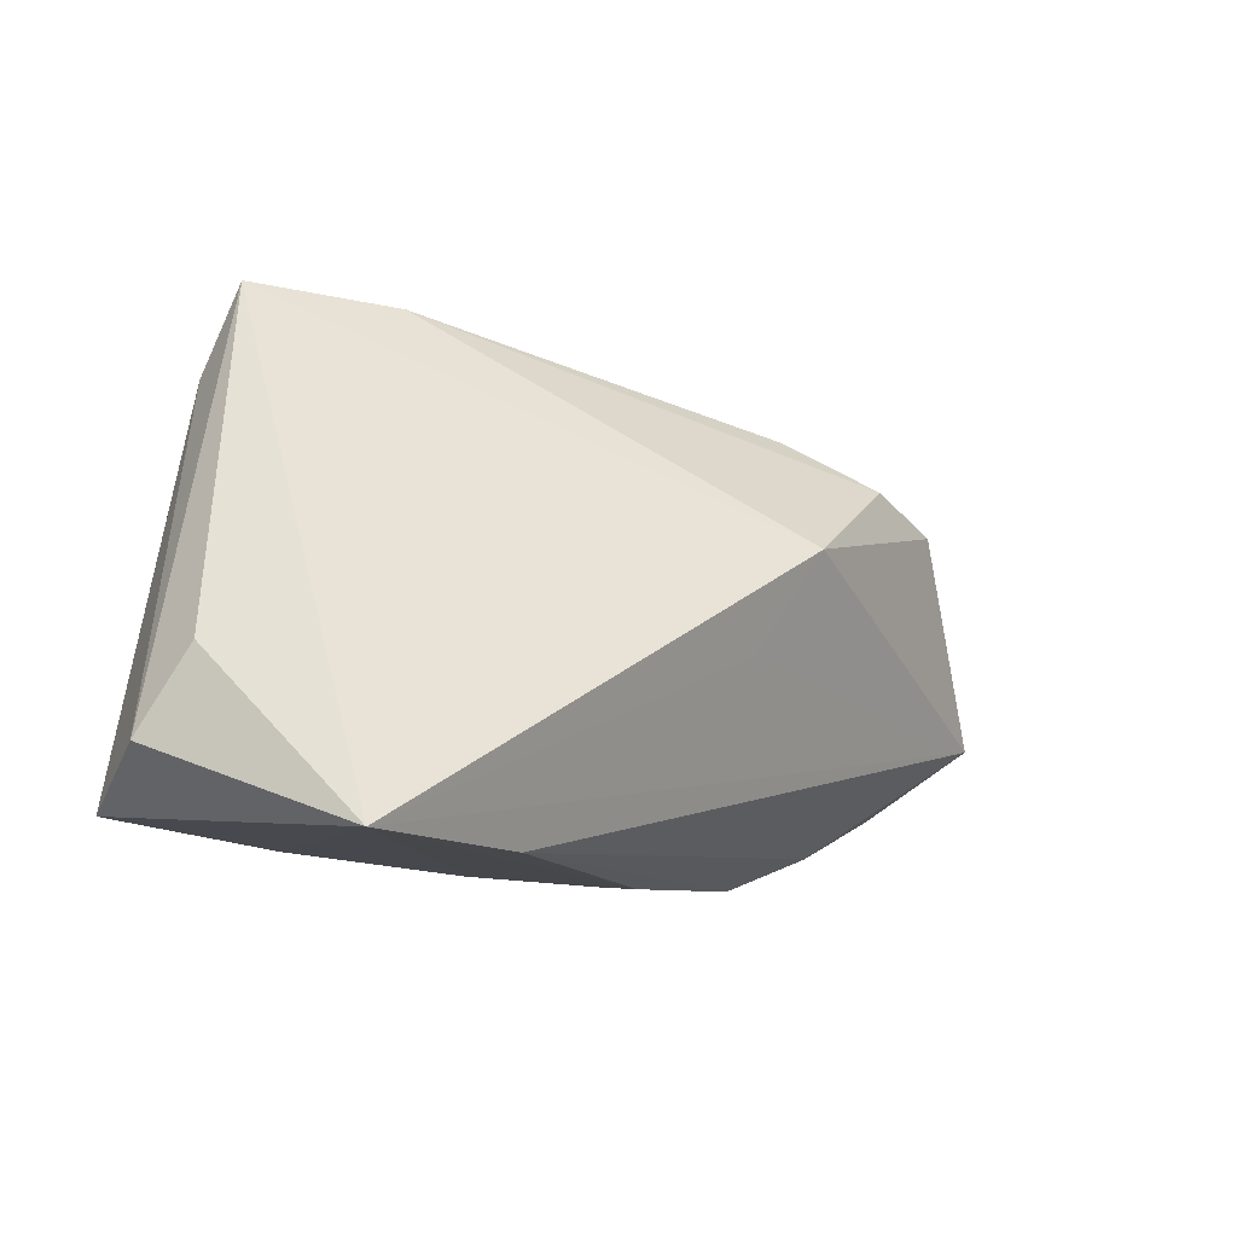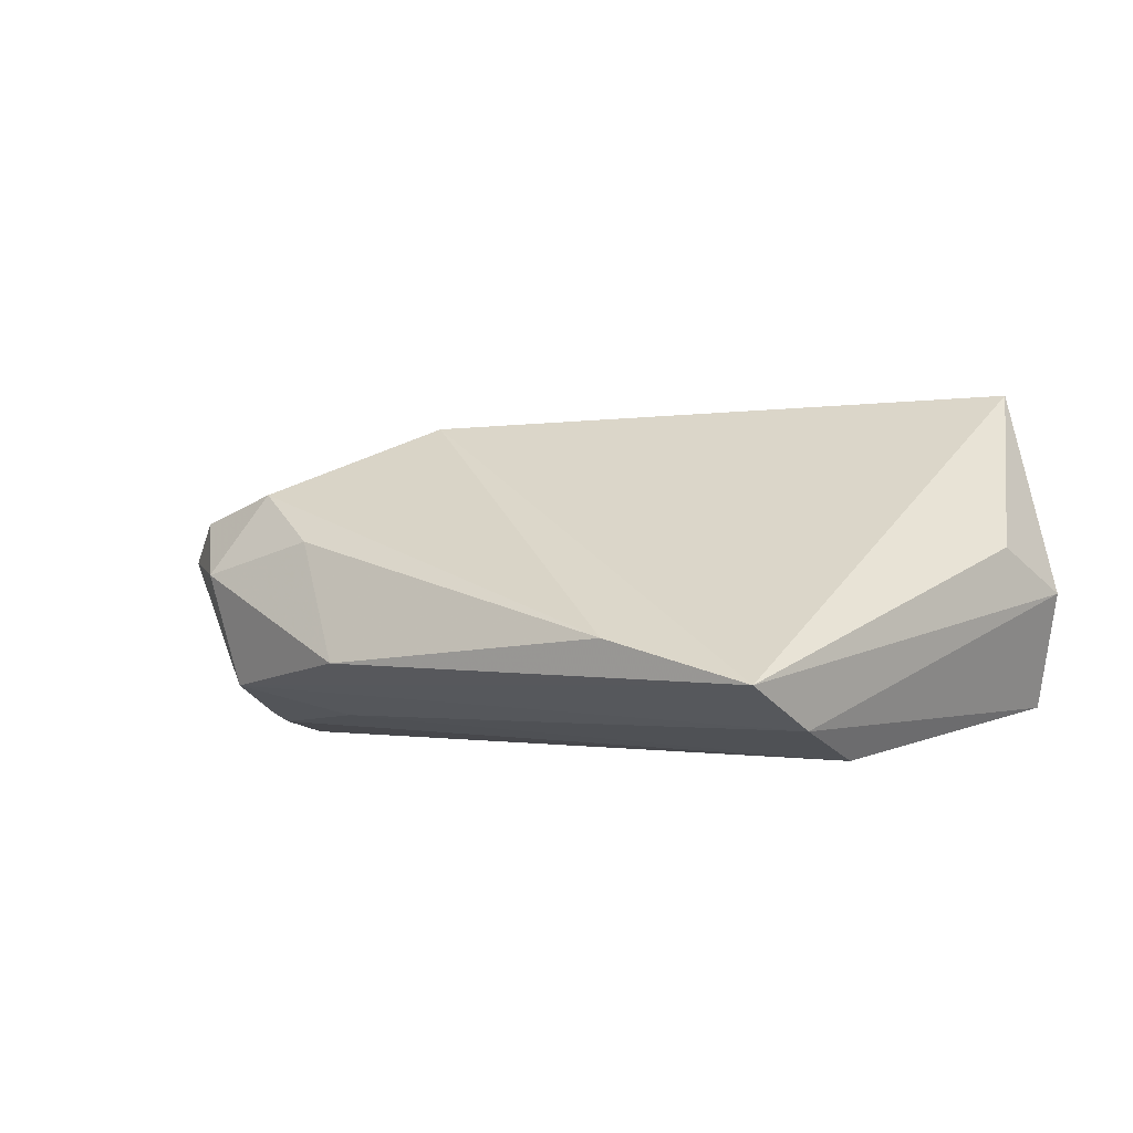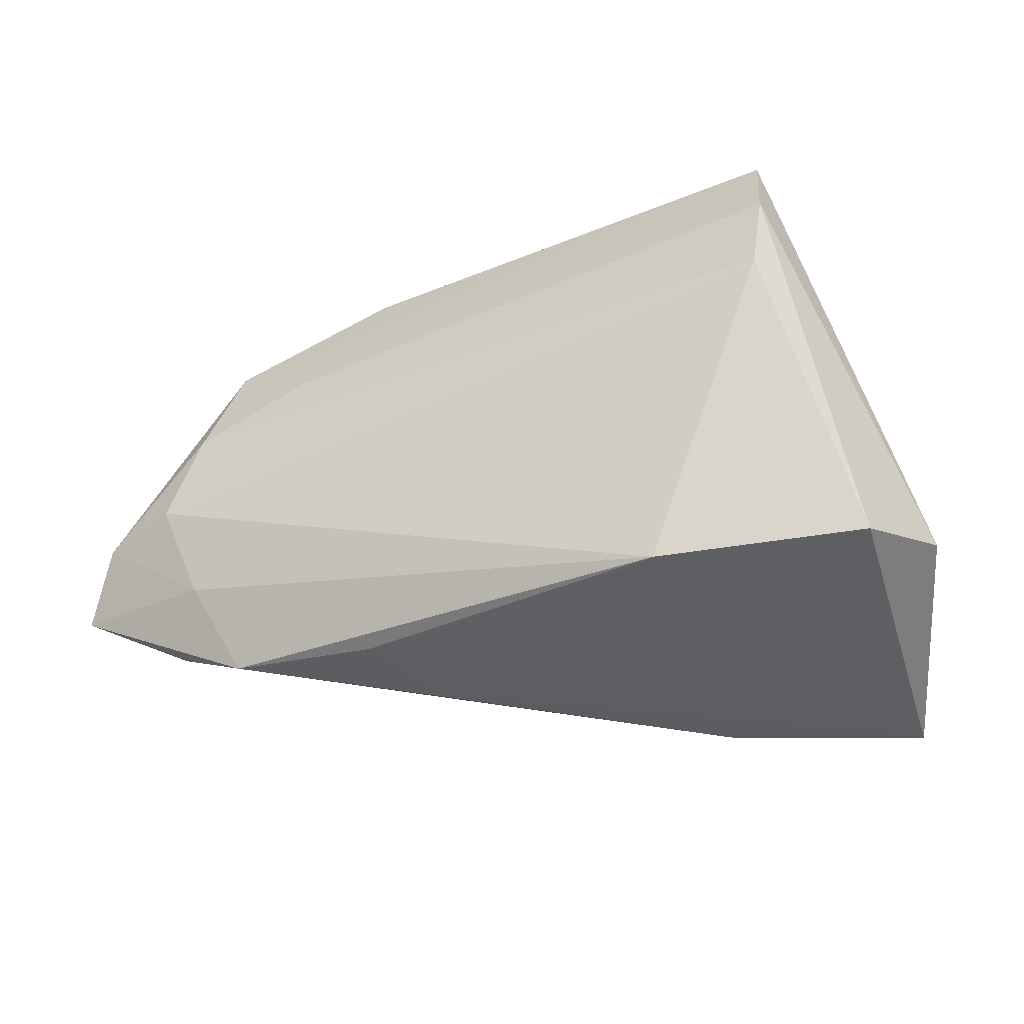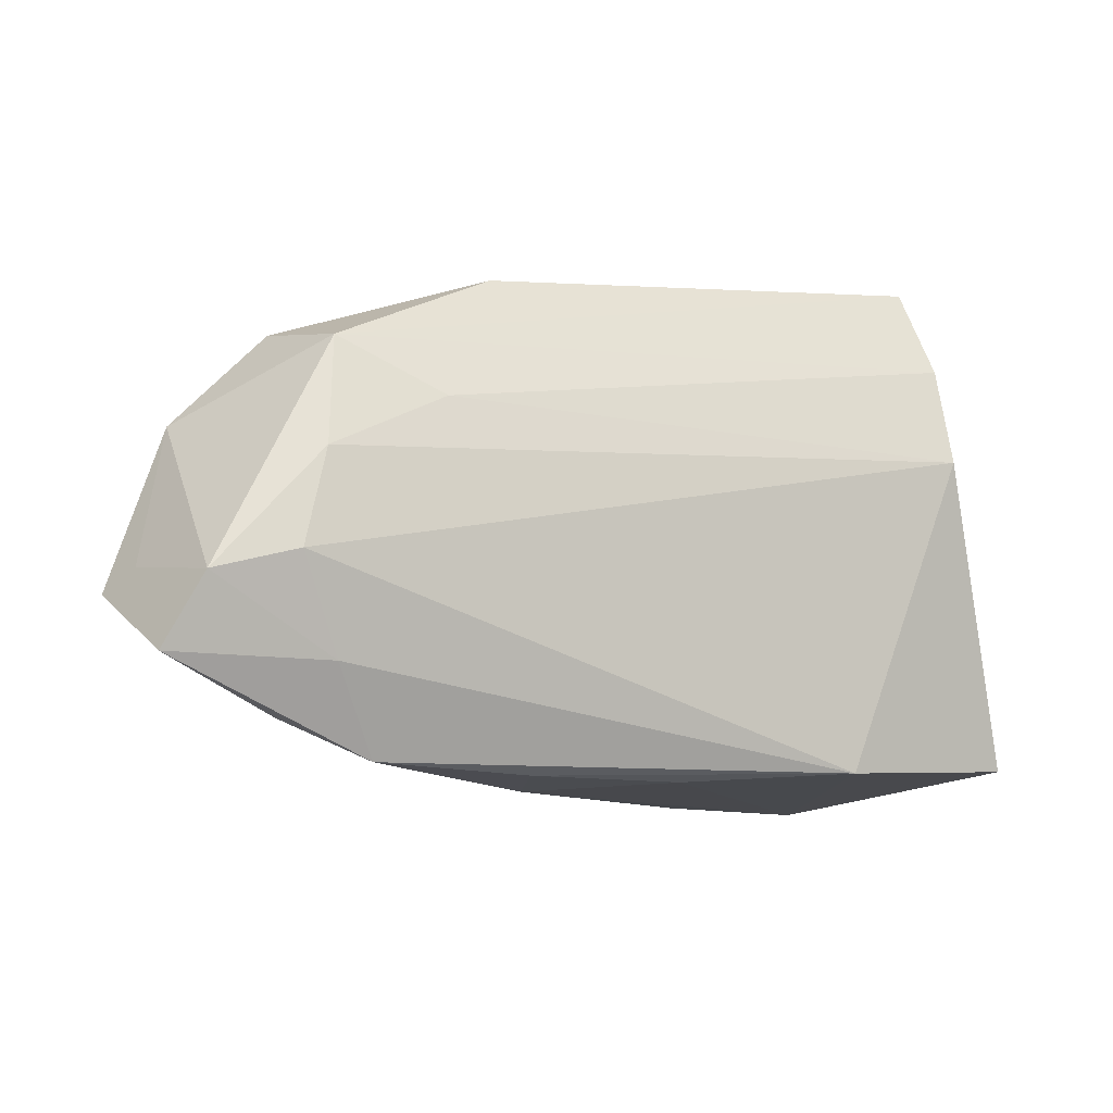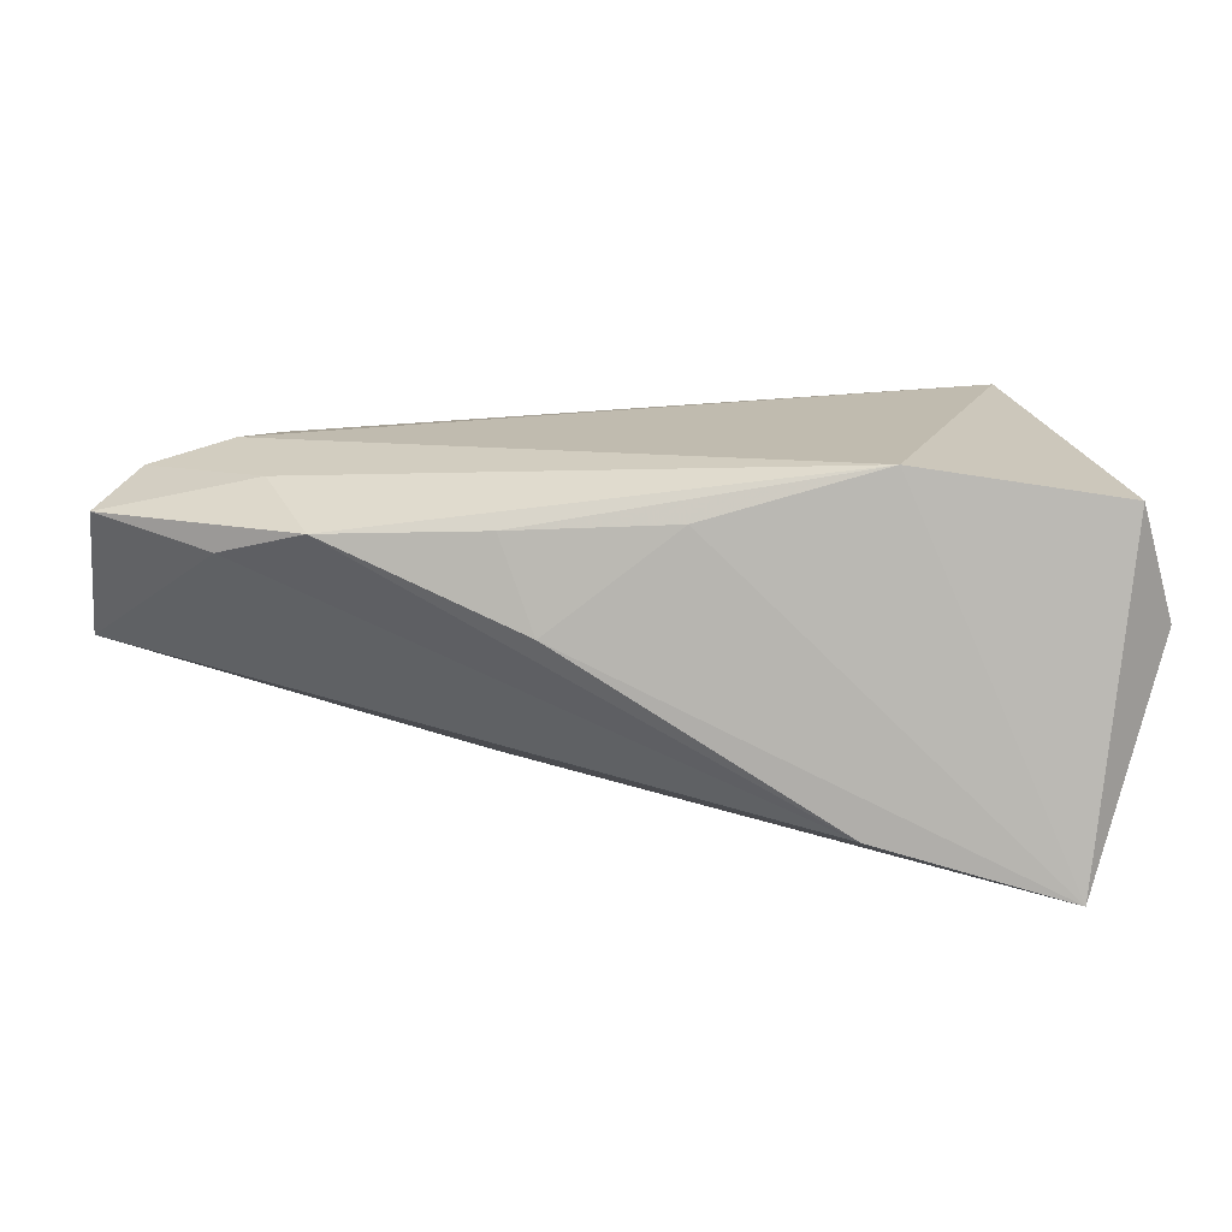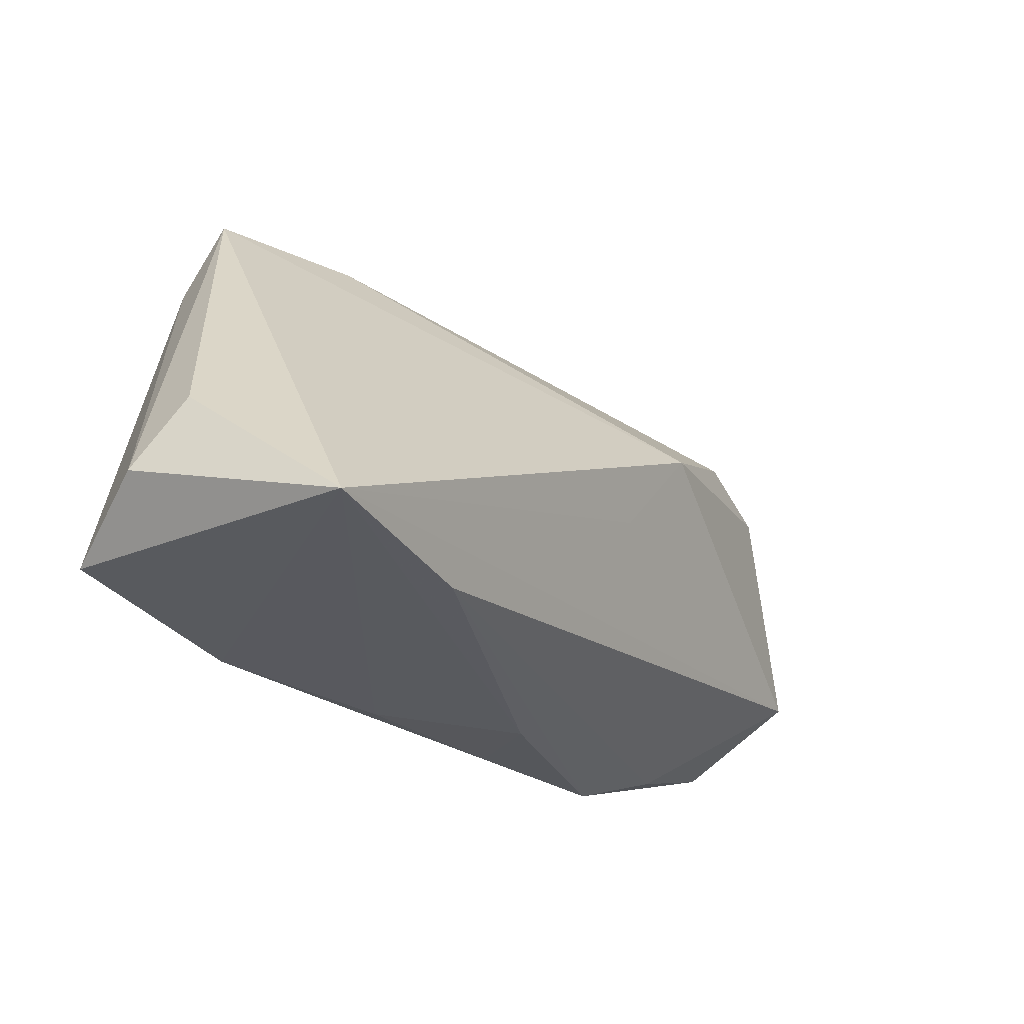
<metadata>
{"format":"obj","ext":"obj","renderer":"f3d","projection":"perspective","resolution":1024,"background":"white","views":[{"elev":-17.1,"azim":-38.6,"up":"+Y"},{"elev":-0.9,"azim":-149.7,"up":"+Z"},{"elev":-32.0,"azim":-153.8,"up":"+Y"},{"elev":-4.1,"azim":154.8,"up":"+Y"},{"elev":-73.4,"azim":-177.8,"up":"+Y"},{"elev":-37.3,"azim":-44.0,"up":"+Y"}]}
</metadata>
<code>
v -0.02103 -0.03147 0.02179
v 0.01314 -0.02786 -0.001389
v -0.02611 -0.02556 -0.0186
v 0.04183 0.02744 -0.01077
v 0.0481 0.001065 -0.0186
v 0.01692 -0.02546 -0.01298
v 0.05871 -0.001475 -0.01625
v -0.04208 0.02781 -0.01436
v -0.003542 -0.02655 -0.0132
v -0.04196 0.01519 -0.0186
v -0.05629 -0.02104 0.001642
v 0.04317 -0.0118 -0.01677
v 0.01203 -0.00418 0.02171
v 0.02005 0.03637 -0.007215
v -0.05201 -0.02579 -0.01371
v 0.04445 0.01336 -0.01641
v 0.04846 -0.01844 -0.009858
v 0.03975 0.024 0.01514
v 0.03742 -0.02362 -0.01294
v -0.02079 0.03902 -0.003595
v 0.02882 0.03023 0.008474
v 0.02085 0.009969 0.02435
v -0.0451 -0.03326 0.0294
v 0.05764 0.01733 0.006064
v 0.04551 0.02922 0.004186
v -0.04031 0.03902 -0.008681
v 0.0632 -0.0006721 -0.001455
v 0.02867 0.02029 -0.01475
v 0.06599 -0.003727 0.003379
v 0.05203 0.02141 0.01144
v -0.05278 -0.01088 0.007617
v 0.06341 -0.01078 -0.01323
f 31 26 11
f 11 23 31
f 31 23 26
f 26 23 22
f 15 23 11
f 15 3 23
f 13 23 29
f 29 22 13
f 13 22 23
f 10 5 3
f 3 15 10
f 29 23 1
f 23 2 1
f 23 3 9
f 9 2 23
f 30 22 29
f 26 22 20
f 22 30 18
f 18 20 22
f 21 20 18
f 18 30 25
f 25 21 18
f 19 1 2
f 26 4 8
f 11 26 8
f 8 15 11
f 8 10 15
f 5 10 16
f 16 7 5
f 16 4 7
f 24 4 25
f 7 4 24
f 25 30 24
f 24 30 29
f 25 4 14
f 14 21 25
f 14 20 21
f 14 4 26
f 26 20 14
f 2 9 6
f 6 19 2
f 6 9 3
f 3 19 6
f 32 7 29
f 29 1 17
f 1 19 17
f 17 32 29
f 19 32 17
f 28 8 4
f 4 16 28
f 10 8 28
f 28 16 10
f 29 7 27
f 27 24 29
f 7 24 27
f 12 32 19
f 3 5 12
f 12 19 3
f 5 7 12
f 7 32 12

</code>
